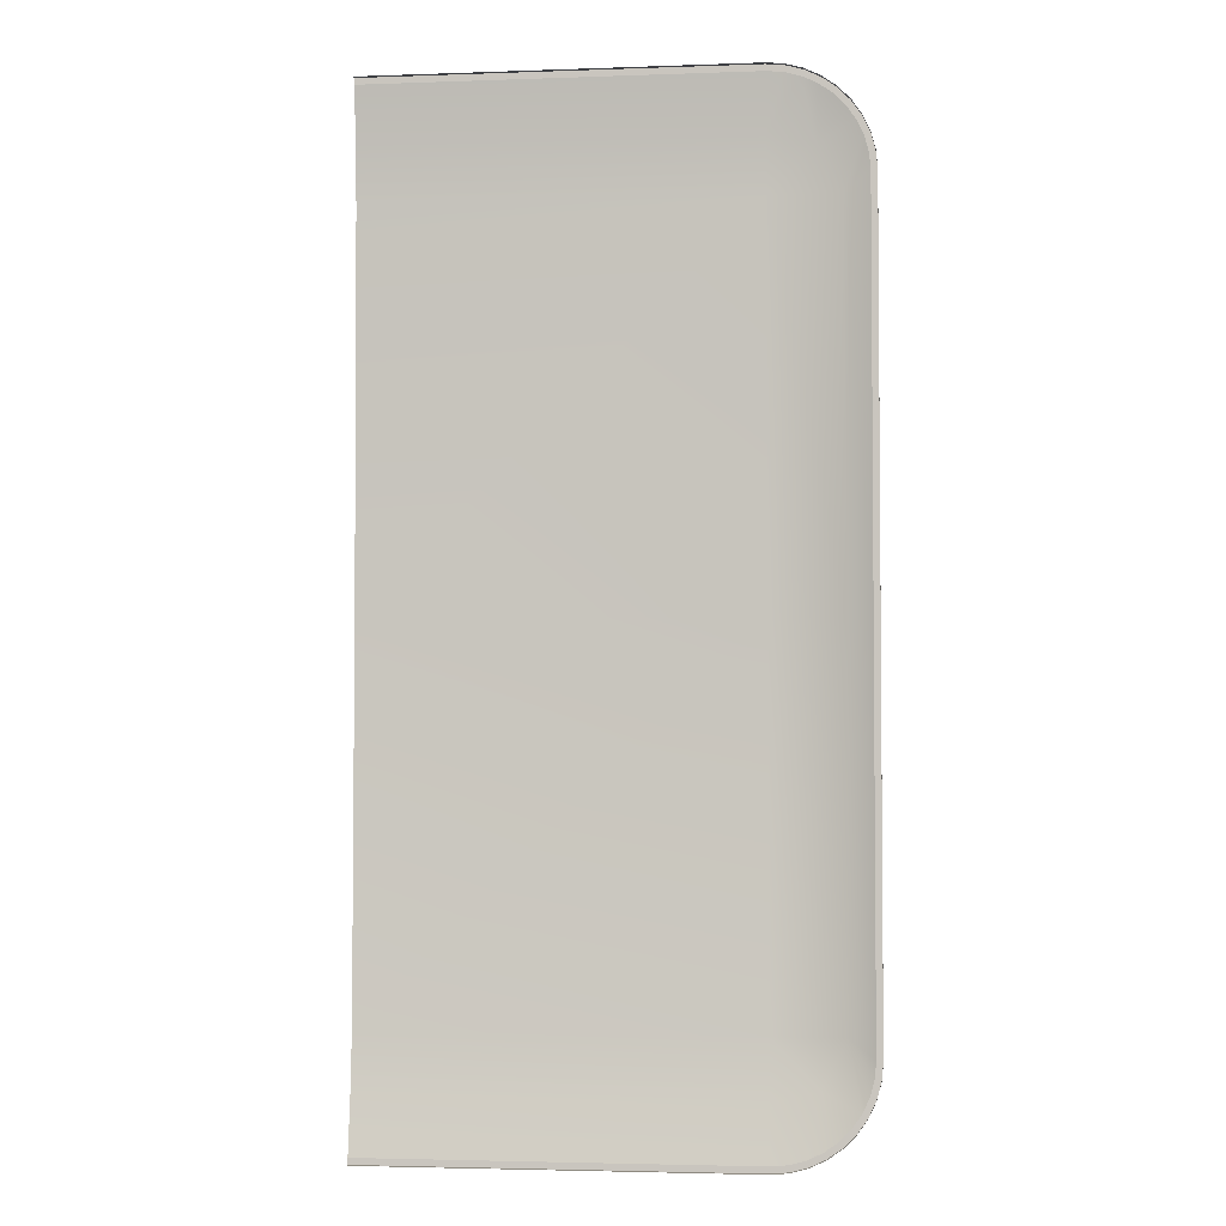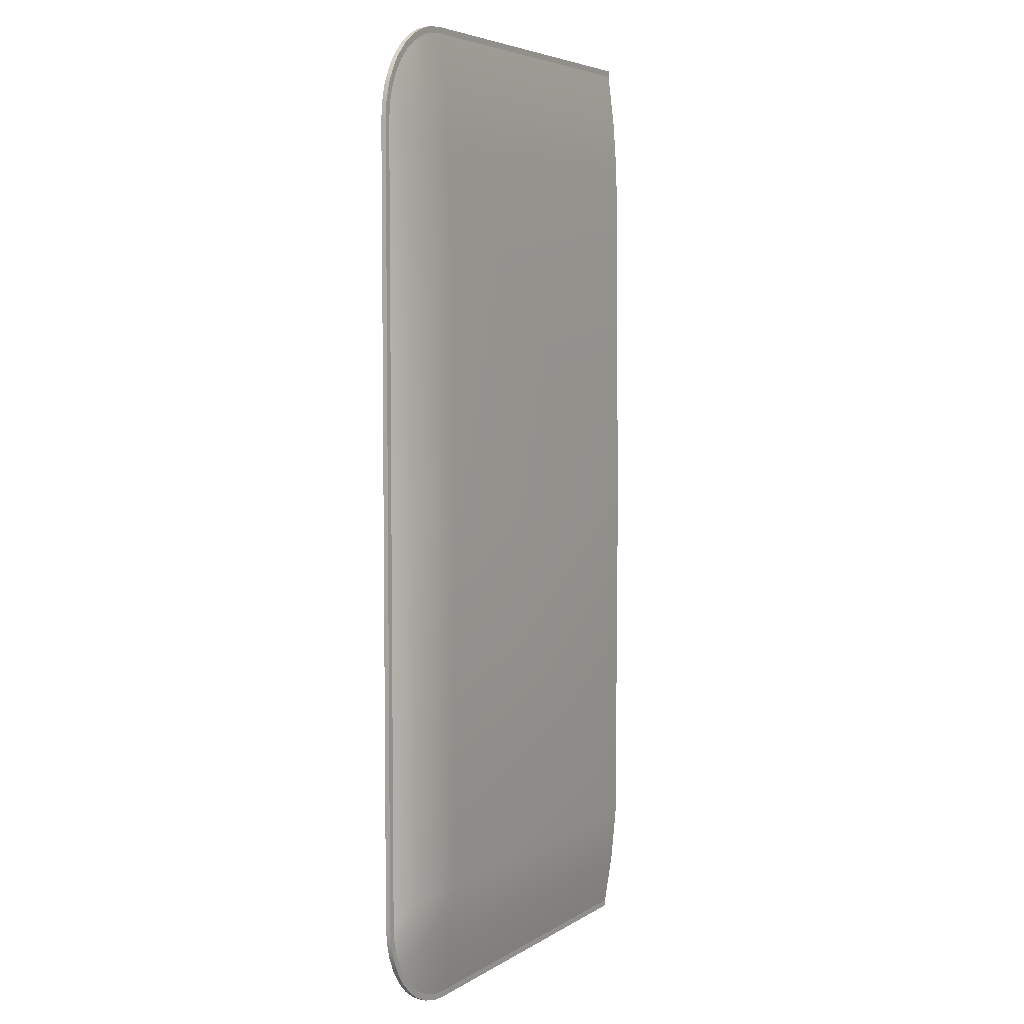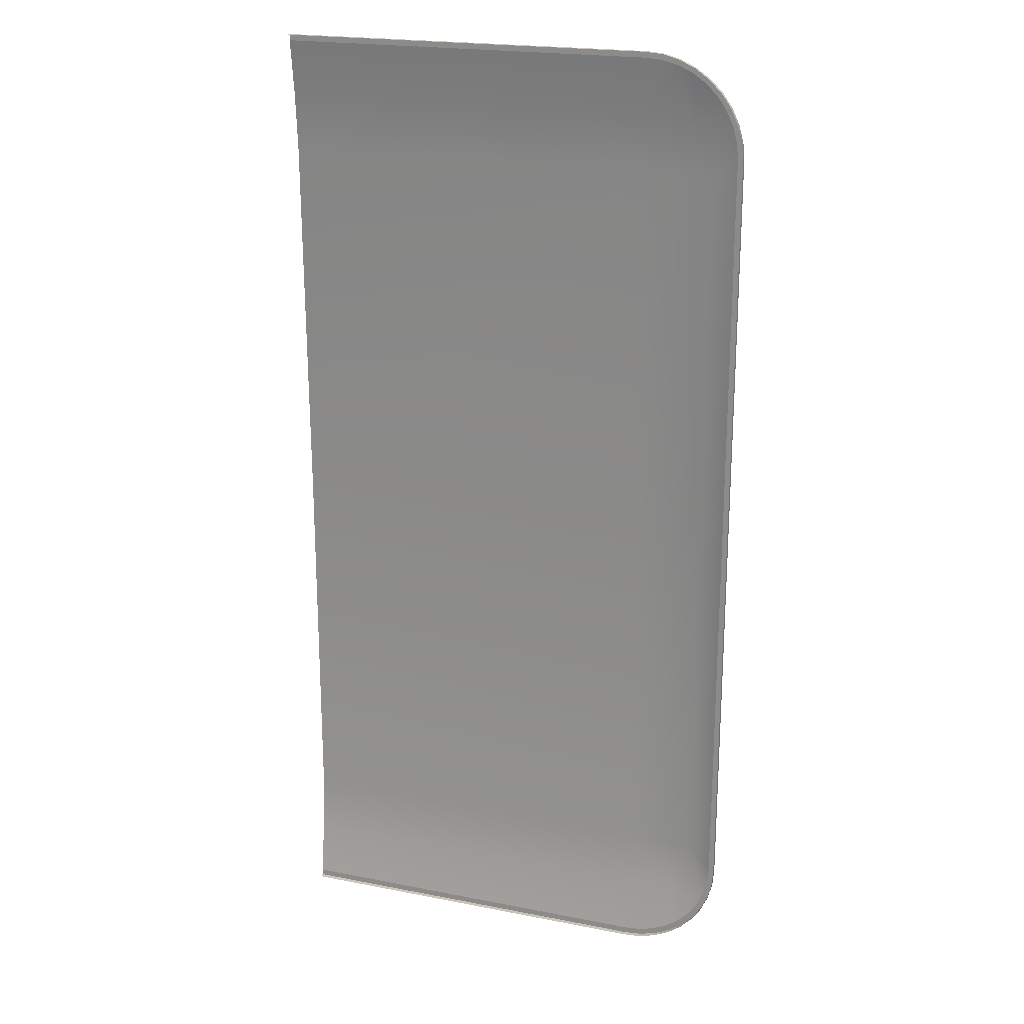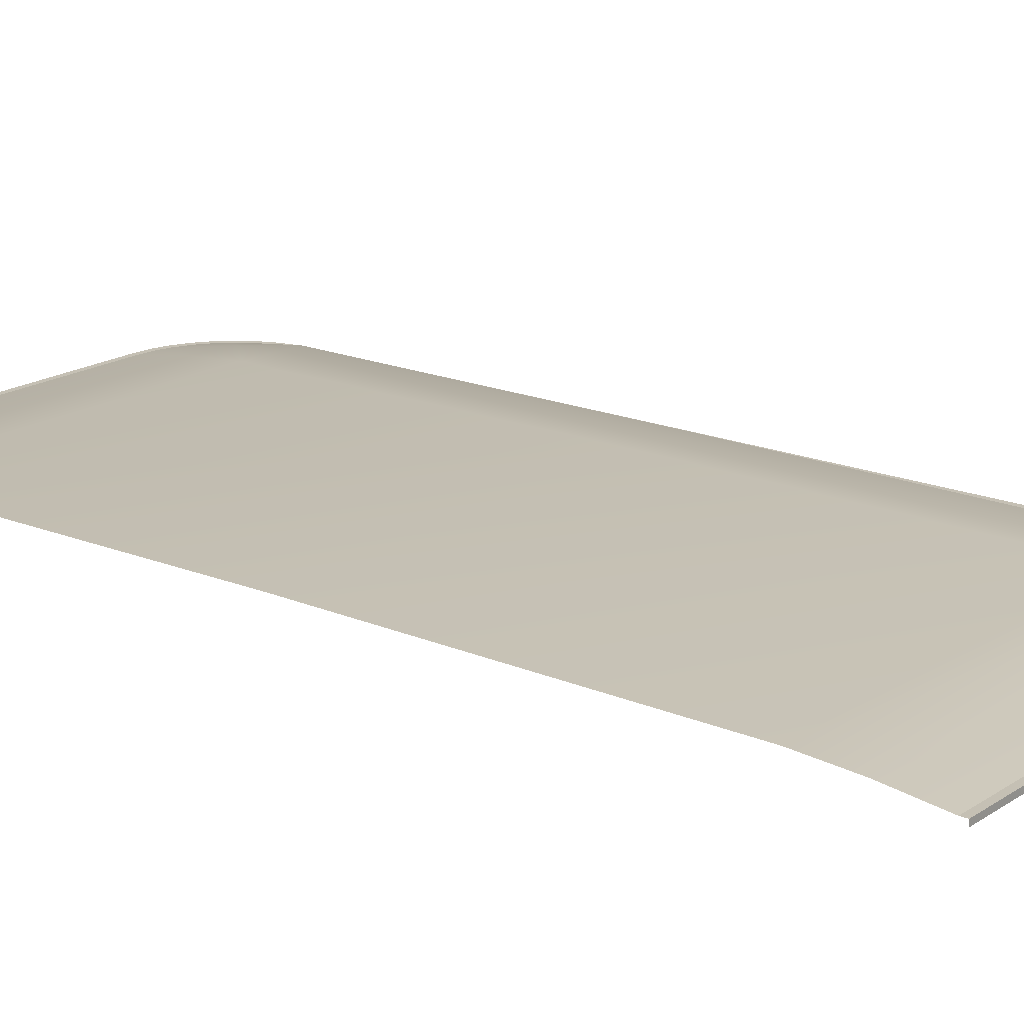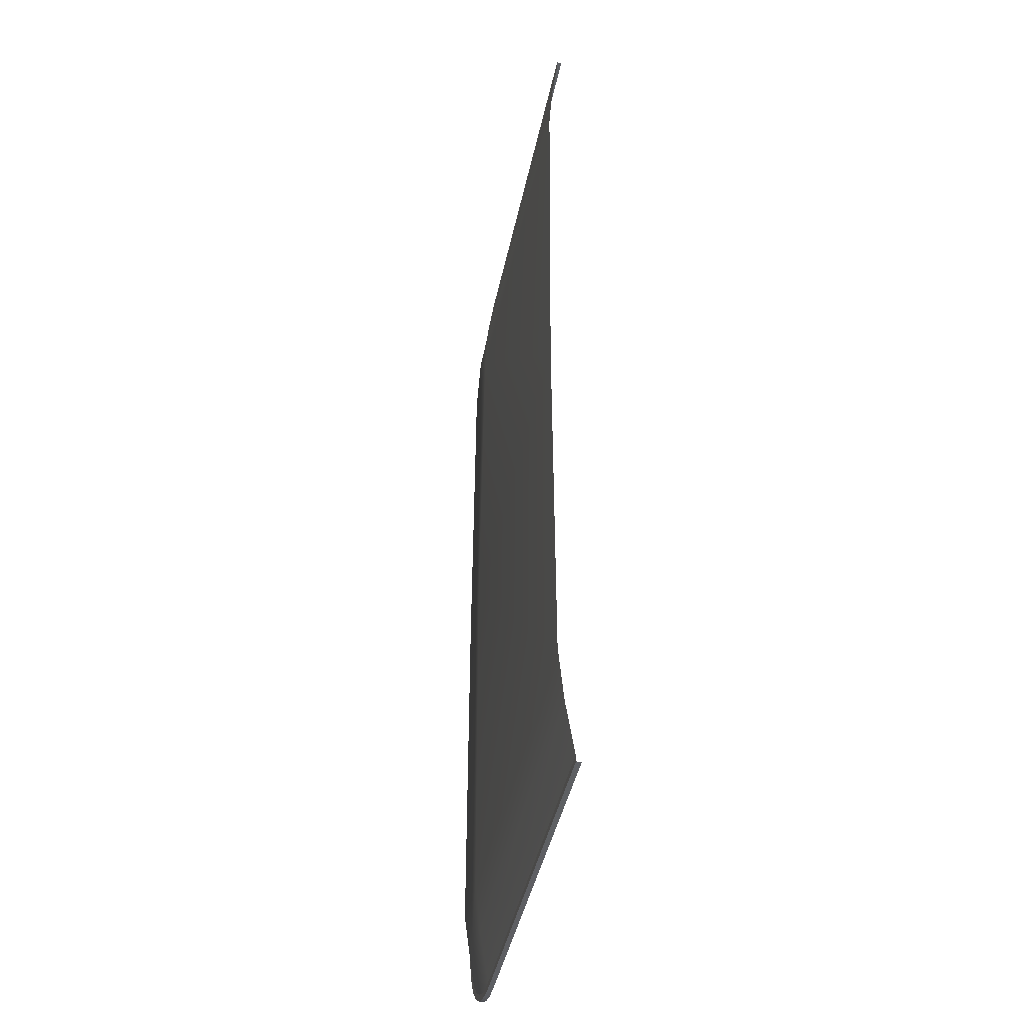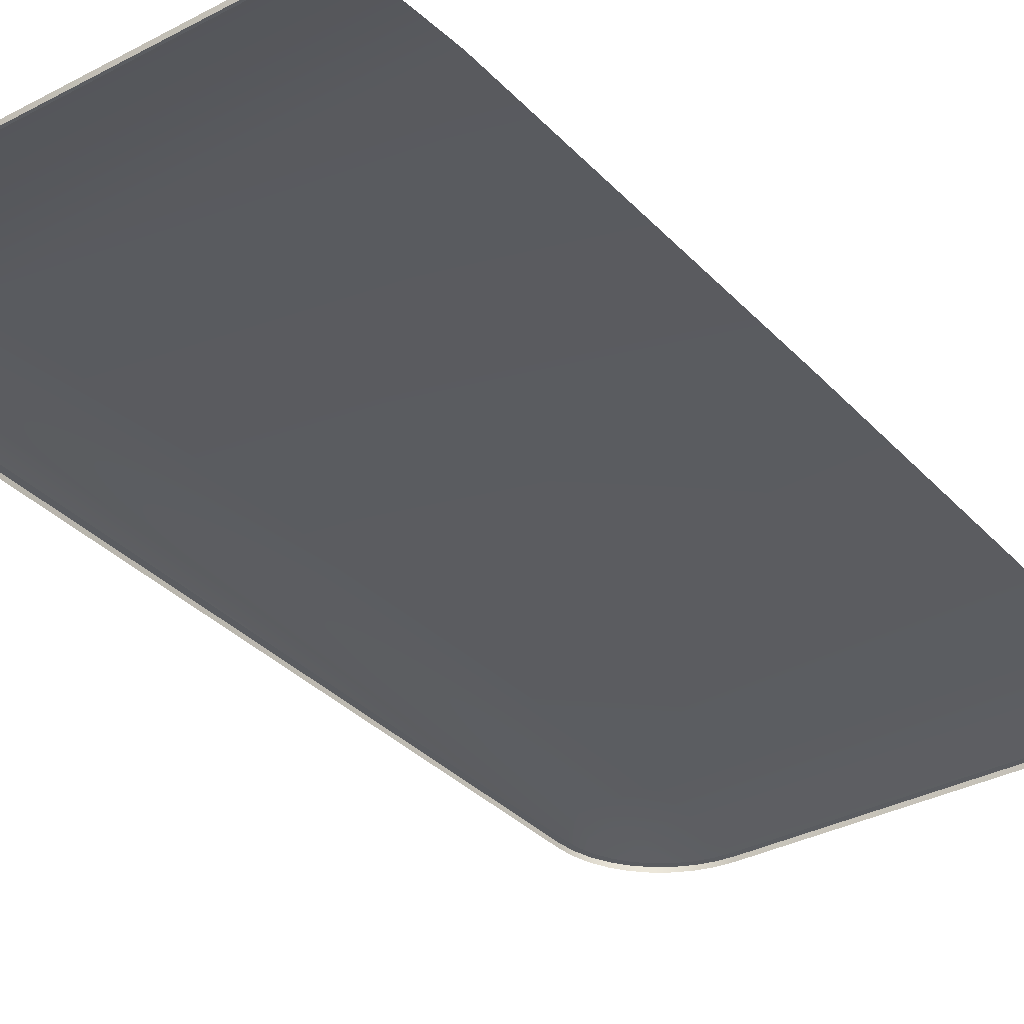
<metadata>
{"format":"obj","ext":"obj","renderer":"f3d","projection":"perspective","resolution":1024,"background":"white","views":[{"elev":-3.2,"azim":6.8,"up":"+Z"},{"elev":5.1,"azim":119.1,"up":"+Z"},{"elev":21.0,"azim":19.3,"up":"+Z"},{"elev":18.2,"azim":-51.4,"up":"+Y"},{"elev":-42.8,"azim":-101.5,"up":"+Z"},{"elev":-33.8,"azim":-144.2,"up":"+Y"}]}
</metadata>
<code>
g ParkMound_B
v 4.588 0.2292 19.26
v 4.366 0.2292 18.45
v 4.659 0.2292 18.45
v 4.3 0.2292 19.21
v 4.378 0.2292 20.04
v 4.103 0.2292 19.94
v 4.035 0.2292 20.78
v 3.781 0.2292 20.63
v 3.569 0.2292 21.44
v 3.345 0.2292 21.25
v 2.995 0.2292 22.02
v 2.807 0.2292 21.79
v 2.33 0.2292 22.48
v 2.183 0.2292 22.23
v 1.594 0.2292 22.83
v 1.493 0.2292 22.55
v 0.8091 0.2292 23.04
v 0.7582 0.2292 22.75
v -2.861e-06 0.2292 23.11
v -2.861e-06 0.2292 22.81
v 4.588 6.407e-07 19.26
v 4.659 0.2292 18.45
v 4.659 6.407e-07 18.45
v 4.588 0.2292 19.26
v 4.378 6.557e-07 20.04
v 4.378 0.2292 20.04
v 4.035 6.855e-07 20.78
v 4.035 0.2292 20.78
v 3.569 6.855e-07 21.44
v 3.569 0.2292 21.44
v 2.995 7.004e-07 22.02
v 2.995 0.2292 22.02
v 2.33 7.302e-07 22.48
v 2.33 0.2292 22.48
v 1.594 7.451e-07 22.83
v 1.594 0.2292 22.83
v 0.8091 7.451e-07 23.04
v 0.8091 0.2292 23.04
v -2.861e-06 7.451e-07 23.11
v -2.861e-06 0.2292 23.11
v 4.366 0.2292 -18.25
v 4.659 0.2292 -0.07364
v 4.366 0.2292 -0.07364
v 4.659 0.2292 -18.25
v 4.659 0.2292 -18.25
v 4.659 2.533e-07 -0.07364
v 4.659 0.2292 -0.07364
v 4.659 -1.192e-07 -18.25
v 4.366 0.2292 -18.25
v 4.588 0.2292 -19.06
v 4.659 0.2292 -18.25
v 4.3 0.2292 -19
v 4.378 0.2292 -19.84
v 4.103 0.2292 -19.74
v 4.035 0.2292 -20.58
v 3.781 0.2292 -20.43
v 3.569 0.2292 -21.24
v 3.345 0.2292 -21.05
v 2.995 0.2292 -21.82
v 2.807 0.2292 -21.59
v 2.33 0.2292 -22.28
v 2.183 0.2292 -22.03
v 1.594 0.2292 -22.62
v 1.493 0.2292 -22.35
v 0.8091 0.2292 -22.83
v 0.7582 0.2292 -22.55
v -9.537e-07 0.2292 -22.91
v -9.537e-07 0.2292 -22.61
v 4.659 0.2292 -18.25
v 4.588 -1.341e-07 -19.06
v 4.659 -1.192e-07 -18.25
v 4.588 0.2292 -19.06
v 4.378 -1.043e-07 -19.84
v 4.378 0.2292 -19.84
v 4.035 -1.043e-07 -20.58
v 4.035 0.2292 -20.58
v 3.569 -7.451e-08 -21.24
v 3.569 0.2292 -21.24
v 2.995 -7.451e-08 -21.82
v 2.995 0.2292 -21.82
v 2.33 -5.96e-08 -22.28
v 2.33 0.2292 -22.28
v 1.594 -4.47e-08 -22.62
v 1.594 0.2292 -22.62
v 0.8091 -5.96e-08 -22.83
v 0.8091 0.2292 -22.83
v -9.537e-07 -2.98e-08 -22.91
v -9.537e-07 0.2292 -22.91
v 4.366 0.2292 18.45
v 4.659 0.2292 -0.07364
v 4.659 0.2292 18.45
v 4.366 0.2292 -0.07364
v 4.659 0.2292 18.45
v 4.659 2.533e-07 -0.07364
v 4.659 6.407e-07 18.45
v 4.659 0.2292 -0.07364
v -9.537e-07 0.2292 -22.61
v -17.59 0.2292 -22.91
v -9.537e-07 0.2292 -22.91
v -17.59 0.2292 -22.61
v -2.861e-06 0.2292 23.11
v -17.59 0.2292 22.81
v -2.861e-06 0.2292 22.81
v -17.59 0.2292 23.11
v -2.861e-06 7.451e-07 23.11
v -17.59 0.2292 23.11
v -2.861e-06 0.2292 23.11
v -17.59 7.451e-07 23.11
v -9.537e-07 0.2292 -22.91
v -17.59 -8.941e-08 -22.91
v -9.537e-07 -2.98e-08 -22.91
v -17.59 0.2292 -22.91
v -17.59 0.547 20.24
v -2.861e-06 0.2292 22.81
v -17.59 0.2292 22.81
v -1.907e-06 0.547 20.24
v 0.7582 0.2292 22.75
v -17.59 0.7291 17.63
v 1.493 0.2292 22.55
v 2.098 0.6216 19.81
v 2.183 0.2292 22.23
v 2.807 0.2292 21.79
v 3.345 0.2292 21.25
v 3.781 0.2292 20.63
v 3.214 0.6216 17.63
v 4.103 0.2292 19.94
v 4.3 0.2292 19.21
v 4.366 0.2292 18.45
v 4.366 0.2292 -0.07364
v -1.907e-06 0.7291 17.63
v -17.59 0.9067 -0.07364
v 3.264 0.7302 -0.07364
v 4.366 0.2292 -18.25
v -9.537e-07 0.9067 -0.07364
v -17.59 0.8583 -17.43
v 0 0.8583 -17.43
v -17.59 0.6216 -20.04
v 3.214 0.7684 -17.43
v 2.098 0.6216 -19.61
v 4.3 0.2292 -19
v 4.103 0.2292 -19.74
v 3.781 0.2292 -20.43
v 3.345 0.2292 -21.05
v 2.807 0.2292 -21.59
v 2.183 0.2292 -22.03
v 1.493 0.2292 -22.35
v 0 0.6216 -20.04
v -17.59 0.2292 -22.61
v 0.7582 0.2292 -22.55
v -9.537e-07 0.2292 -22.61
g ParkMound_B_0
f 3 2 1
f 4 1 2
f 1 4 5
f 6 5 4
f 5 6 7
f 8 7 6
f 7 8 9
f 10 9 8
f 9 10 11
f 12 11 10
f 11 12 13
f 14 13 12
f 13 14 15
f 16 15 14
f 15 16 17
f 18 17 16
f 17 18 19
f 20 19 18
f 23 22 21
f 24 21 22
f 21 24 25
f 26 25 24
f 25 26 27
f 28 27 26
f 27 28 29
f 30 29 28
f 29 30 31
f 32 31 30
f 31 32 33
f 34 33 32
f 33 34 35
f 36 35 34
f 35 36 37
f 38 37 36
f 37 38 39
f 40 39 38
f 43 42 41
f 44 41 42
f 47 46 45
f 48 45 46
f 51 50 49
f 52 49 50
f 50 53 52
f 54 52 53
f 53 55 54
f 56 54 55
f 55 57 56
f 58 56 57
f 57 59 58
f 60 58 59
f 59 61 60
f 62 60 61
f 61 63 62
f 64 62 63
f 63 65 64
f 66 64 65
f 65 67 66
f 68 66 67
f 71 70 69
f 72 69 70
f 70 73 72
f 74 72 73
f 73 75 74
f 76 74 75
f 75 77 76
f 78 76 77
f 77 79 78
f 80 78 79
f 79 81 80
f 82 80 81
f 81 83 82
f 84 82 83
f 83 85 84
f 86 84 85
f 85 87 86
f 88 86 87
f 91 90 89
f 92 89 90
f 95 94 93
f 96 93 94
f 99 98 97
f 100 97 98
f 103 102 101
f 104 101 102
f 107 106 105
f 108 105 106
f 111 110 109
f 112 109 110
g ParkMound_B_1
f 115 114 113
f 116 113 114
f 117 116 114
f 113 116 118
f 119 116 117
f 120 116 119
f 121 120 119
f 122 120 121
f 123 120 122
f 124 120 123
f 125 120 124
f 126 125 124
f 127 125 126
f 128 125 127
f 128 129 125
f 130 118 116
f 120 130 116
f 125 130 120
f 118 130 131
f 132 125 129
f 125 132 130
f 129 133 132
f 134 131 130
f 132 134 130
f 131 134 135
f 136 135 134
f 136 134 132
f 135 136 137
f 138 132 133
f 138 136 132
f 139 136 138
f 140 138 133
f 141 138 140
f 142 138 141
f 139 138 142
f 143 139 142
f 144 139 143
f 145 139 144
f 146 139 145
f 147 137 136
f 147 136 139
f 147 139 146
f 137 147 148
f 149 147 146
f 150 148 147
f 150 147 149

</code>
